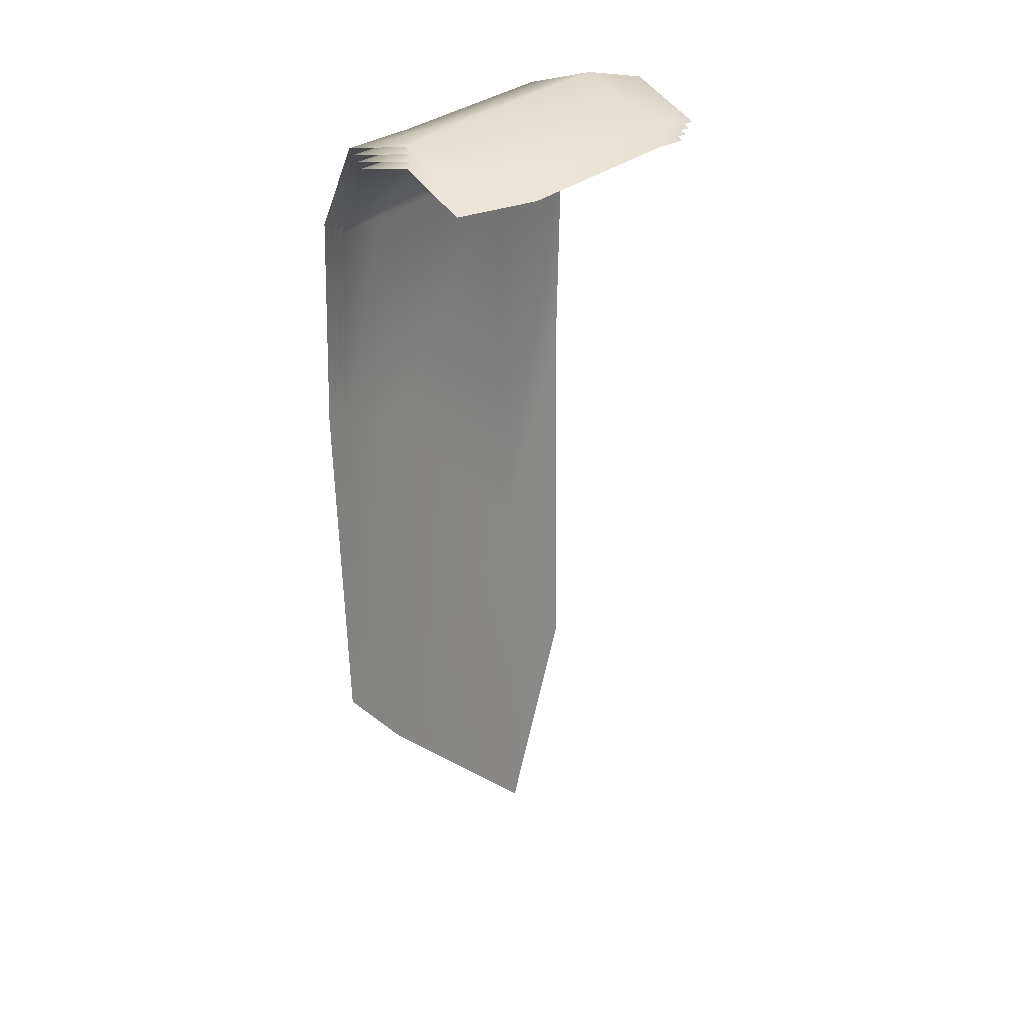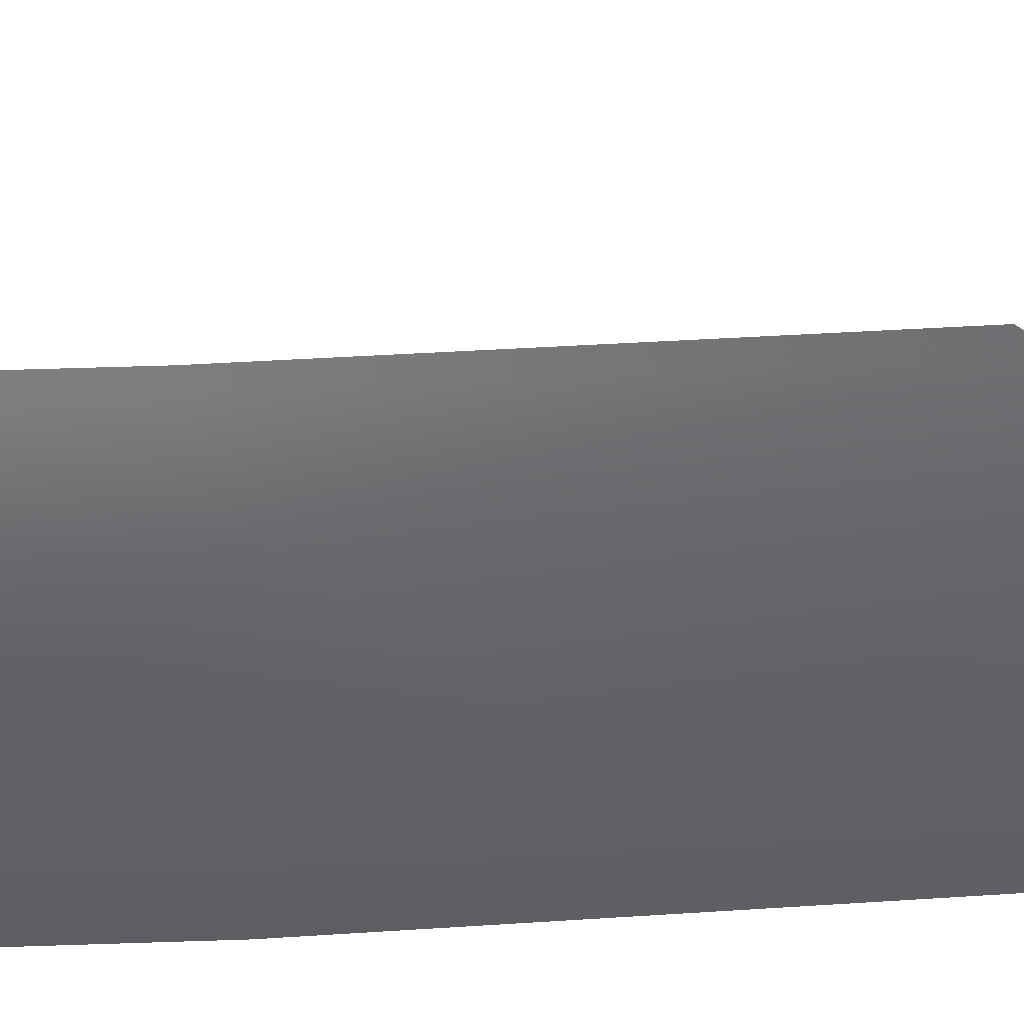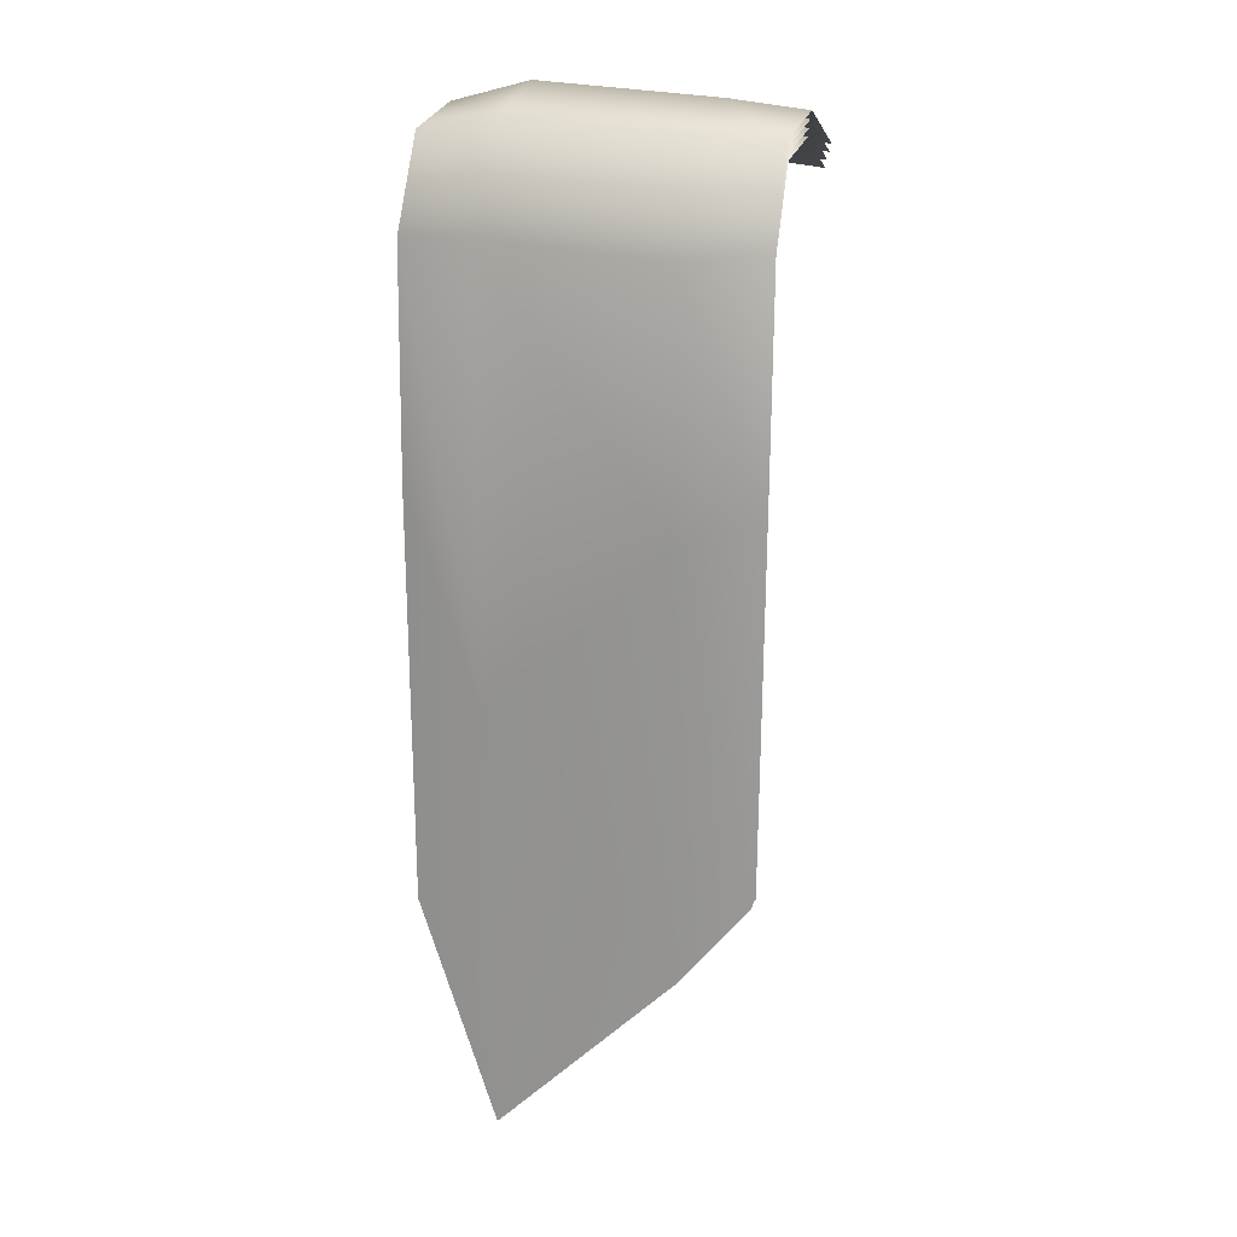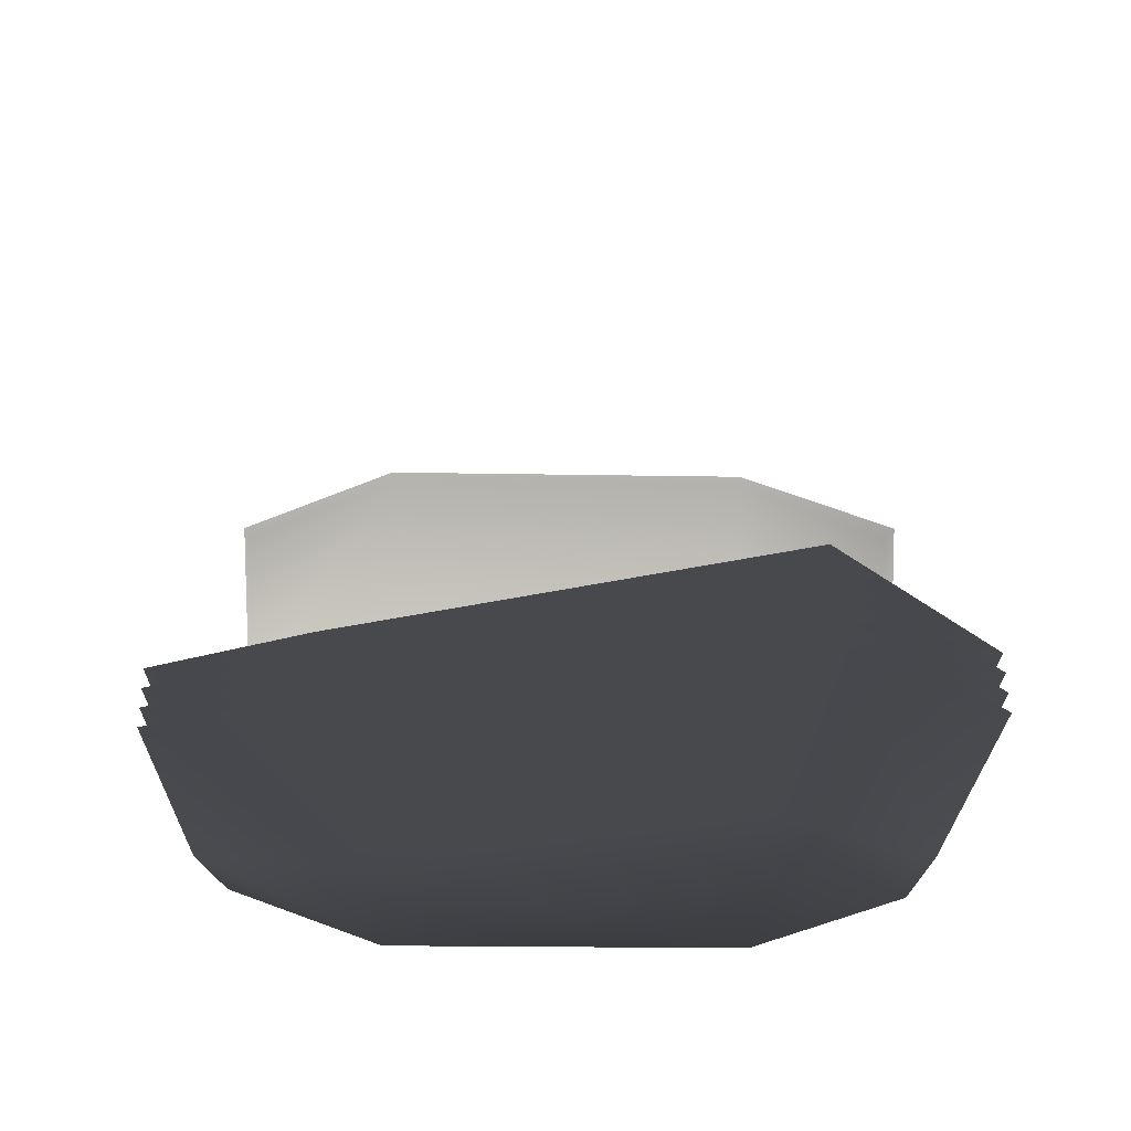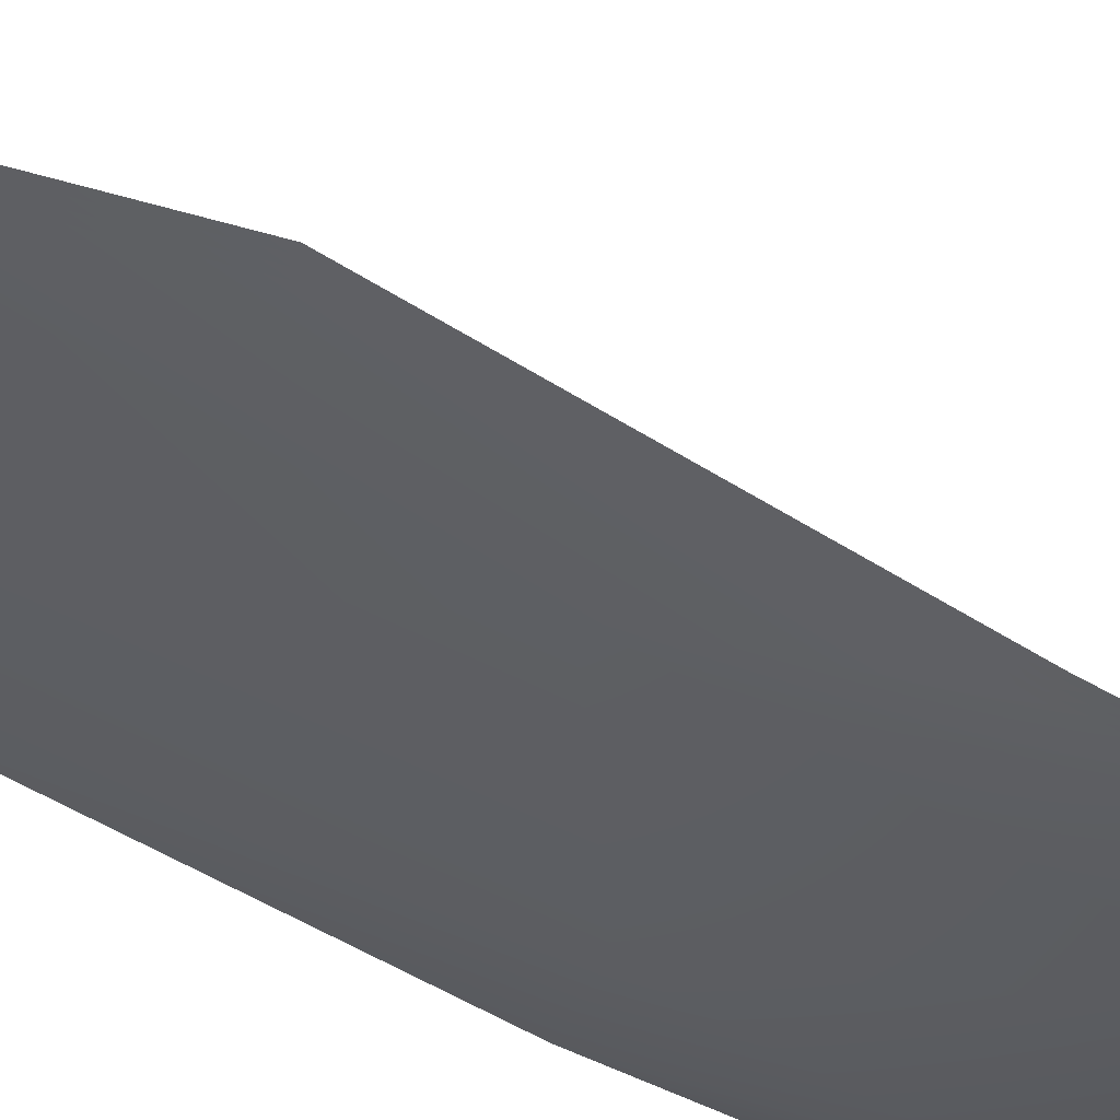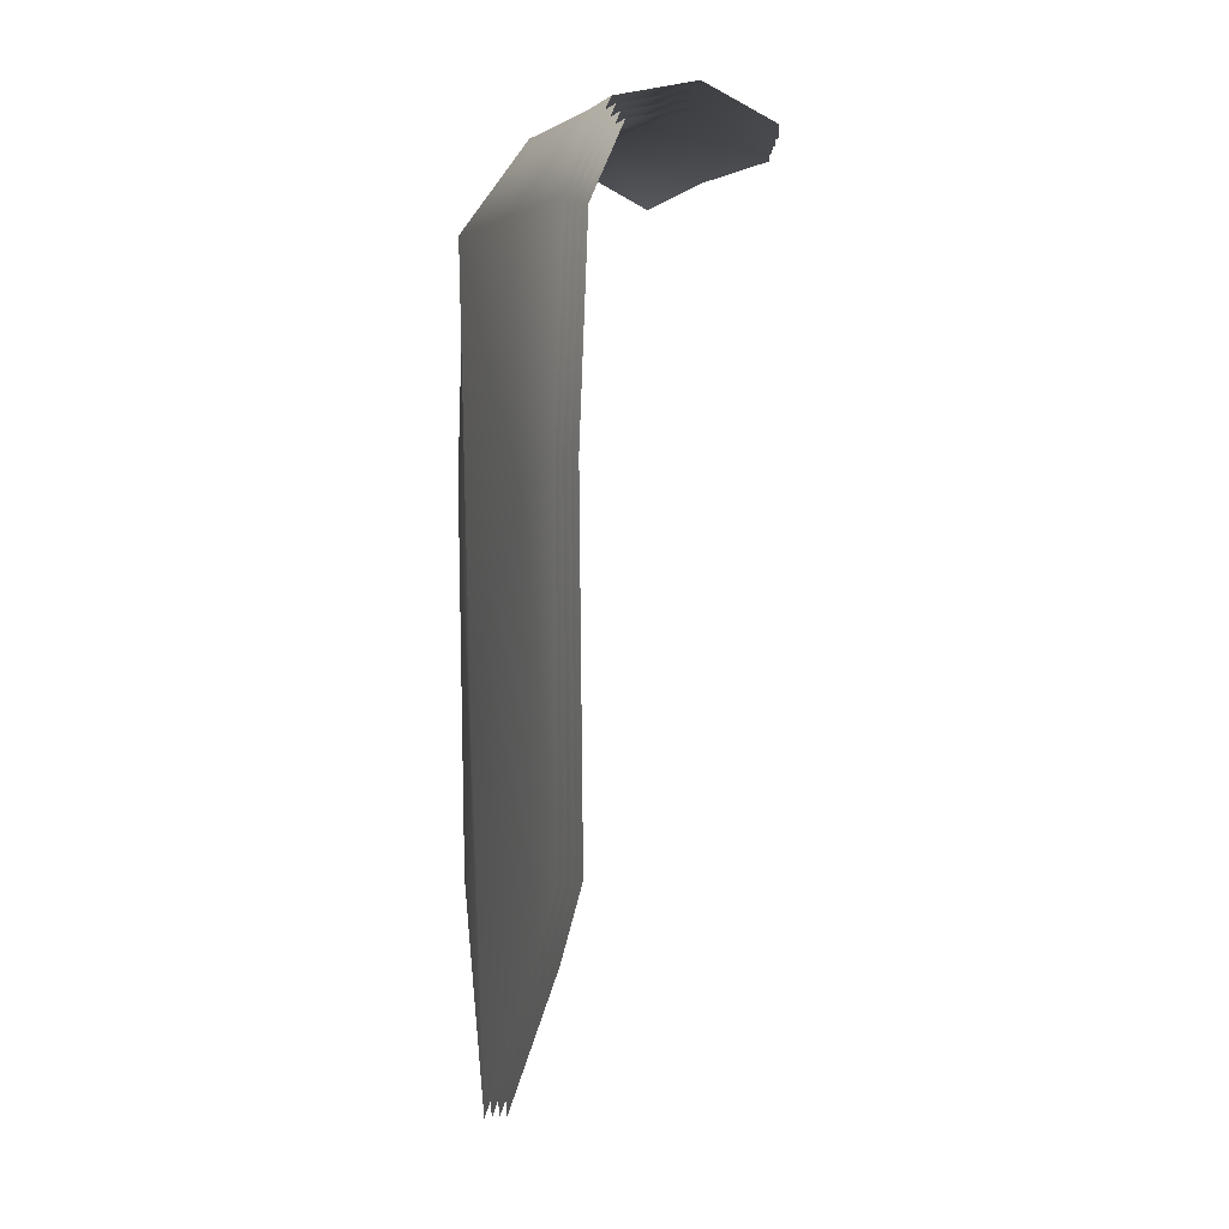
<metadata>
{"format":"obj","ext":"obj","renderer":"f3d","projection":"perspective","resolution":1024,"background":"white","views":[{"elev":28.6,"azim":-45.7,"up":"+Y"},{"elev":-50.0,"azim":-86.2,"up":"+Z"},{"elev":16.7,"azim":-161.3,"up":"+Y"},{"elev":-10.2,"azim":0.2,"up":"+Z"},{"elev":-38.1,"azim":49.9,"up":"+Z"},{"elev":0.2,"azim":-108.2,"up":"+Y"}]}
</metadata>
<code>
g drapeMoss01
v 2.357 -3.408 -1.45
v 2.357 -8.711 -1.365
v 1.357 -11.66 -1.365
v 1.357 -6.103 -1.555
v 2.357 -0.5446 -1.387
v -0.9901 -9.36 -1.365
v 1.357 -0.4872 -1.709
v 2.357 0.4788 -0.8825
v -0.9901 -3.8 -1.555
v -1.911 -8.242 -1.365
v -1.99 -3.408 -1.441
v -0.9901 -0.6527 -1.709
v -1.99 -0.5446 -1.327
v 1.357 0.649 -0.886
v 2.357 0.6762 0
v -0.9901 0.4835 -0.886
v -1.99 0.4533 -0.8825
v 1.357 0.9322 0
v 2.357 0.2519 0.8817
v 1.357 0.4578 1.291
v -0.9901 0.7668 0
v -1.99 0.6506 0
v -0.9901 0.2924 1.291
v -1.99 0.2263 0.8817
v 2.357 -3.408 -1.45
v 1.357 -11.66 -1.365
v 2.357 -8.711 -1.365
v 1.357 -6.103 -1.555
v 2.357 -0.5446 -1.387
v -0.9901 -9.36 -1.365
v 1.357 -0.4872 -1.709
v 2.357 0.4788 -0.8825
v -0.9901 -3.8 -1.555
v -1.911 -8.242 -1.365
v -1.99 -3.408 -1.441
v -0.9901 -0.6527 -1.709
v -1.99 -0.5446 -1.327
v 1.357 0.649 -0.886
v 2.357 0.6762 0
v -0.9901 0.4835 -0.886
v -1.99 0.4533 -0.8825
v 1.357 0.9322 0
v 2.357 0.2519 0.8817
v 1.357 0.4578 1.291
v -0.9901 0.7668 0
v -1.99 0.6506 0
v -0.9901 0.2924 1.291
v -1.99 0.2263 0.8817
v 2.391 -3.412 -1.647
v 1.366 -11.67 -1.565
v 2.381 -8.716 -1.563
v 1.371 -6.108 -1.755
v 2.4 -0.4921 -1.575
v -1.001 -9.366 -1.565
v 1.375 -0.4315 -1.9
v 2.399 0.6353 -0.9997
v -1.009 -3.805 -1.754
v -1.927 -8.248 -1.564
v -2.022 -3.411 -1.639
v -1.013 -0.5974 -1.899
v -2.03 -0.4926 -1.516
v 1.372 0.8095 -1.004
v 2.407 0.8693 0.01128
v -1.007 0.6436 -1.005
v -2.013 0.6116 -1.002
v 1.375 1.131 0.00782
v 2.412 0.4295 0.9547
v 1.378 0.6432 1.363
v -1.009 0.9657 0.008018
v -2.015 0.8488 0.01189
v -1.013 0.4777 1.363
v -2.022 0.4089 0.9567
v 2.408 -3.413 -1.746
v 1.37 -11.67 -1.665
v 2.393 -8.718 -1.663
v 1.379 -6.11 -1.854
v 2.421 -0.4656 -1.669
v -1.007 -9.369 -1.664
v 1.385 -0.4034 -1.995
v 2.42 0.7136 -1.058
v -1.018 -3.808 -1.854
v -1.935 -8.25 -1.664
v -2.038 -3.413 -1.737
v -1.025 -0.5695 -1.995
v -2.05 -0.4663 -1.61
v 1.38 0.8898 -1.063
v 2.432 0.966 0.01646
v -1.016 0.7237 -1.064
v -2.025 0.6909 -1.062
v 1.384 1.231 0.0114
v 2.44 0.5187 0.9905
v 1.389 0.7361 1.398
v -1.019 1.065 0.01169
v -2.027 0.9479 0.01735
v -1.024 0.5705 1.398
v -2.038 0.5005 0.9936
v 2.374 -3.41 -1.549
v 1.361 -11.66 -1.465
v 2.369 -8.713 -1.464
v 1.364 -6.105 -1.655
v 2.378 -0.5184 -1.481
v -0.9958 -9.363 -1.465
v 1.366 -0.4594 -1.804
v 2.378 0.5571 -0.9411
v -0.9994 -3.803 -1.655
v -1.919 -8.245 -1.465
v -2.006 -3.41 -1.54
v -1.002 -0.6251 -1.804
v -2.01 -0.5187 -1.421
v 1.364 0.7292 -0.9451
v 2.382 0.7727 0.005799
v -0.9987 0.5636 -0.9453
v -2.002 0.5324 -0.9425
v 1.366 1.032 0.004021
v 2.385 0.3406 0.9184
v 1.367 0.5505 1.327
v -0.9997 0.8662 0.004122
v -2.002 0.7497 0.006112
v -1.001 0.385 1.327
v -2.006 0.3175 0.9194
g drapeMoss01_0
f 3 2 1
f 4 3 1
f 4 1 5
f 6 3 4
f 7 4 5
f 7 5 8
f 9 6 4
f 9 4 7
f 10 6 9
f 11 10 9
f 11 9 12
f 12 9 7
f 13 11 12
f 14 7 8
f 12 7 14
f 14 8 15
f 13 12 16
f 16 12 14
f 17 13 16
f 18 14 15
f 16 14 18
f 18 15 19
f 20 18 19
f 17 16 21
f 21 16 18
f 21 18 20
f 22 17 21
f 23 21 20
f 22 21 23
f 24 22 23
f 27 26 25
f 26 28 25
f 25 28 29
f 26 30 28
f 28 31 29
f 29 31 32
f 30 33 28
f 28 33 31
f 30 34 33
f 34 35 33
f 33 35 36
f 33 36 31
f 35 37 36
f 31 38 32
f 31 36 38
f 32 38 39
f 36 37 40
f 36 40 38
f 37 41 40
f 38 42 39
f 38 40 42
f 39 42 43
f 42 44 43
f 40 41 45
f 40 45 42
f 42 45 44
f 41 46 45
f 45 47 44
f 45 46 47
f 46 48 47
f 51 50 49
f 50 52 49
f 49 52 53
f 50 54 52
f 52 55 53
f 53 55 56
f 54 57 52
f 52 57 55
f 54 58 57
f 58 59 57
f 57 59 60
f 57 60 55
f 59 61 60
f 55 62 56
f 55 60 62
f 56 62 63
f 60 61 64
f 60 64 62
f 61 65 64
f 62 66 63
f 62 64 66
f 63 66 67
f 66 68 67
f 64 65 69
f 64 69 66
f 66 69 68
f 65 70 69
f 69 71 68
f 69 70 71
f 70 72 71
f 75 74 73
f 74 76 73
f 73 76 77
f 74 78 76
f 76 79 77
f 77 79 80
f 78 81 76
f 76 81 79
f 78 82 81
f 82 83 81
f 81 83 84
f 81 84 79
f 83 85 84
f 79 86 80
f 79 84 86
f 80 86 87
f 84 85 88
f 84 88 86
f 85 89 88
f 86 90 87
f 86 88 90
f 87 90 91
f 90 92 91
f 88 89 93
f 88 93 90
f 90 93 92
f 89 94 93
f 93 95 92
f 93 94 95
f 94 96 95
f 99 98 97
f 98 100 97
f 97 100 101
f 98 102 100
f 100 103 101
f 101 103 104
f 102 105 100
f 100 105 103
f 102 106 105
f 106 107 105
f 105 107 108
f 105 108 103
f 107 109 108
f 103 110 104
f 103 108 110
f 104 110 111
f 108 109 112
f 108 112 110
f 109 113 112
f 110 114 111
f 110 112 114
f 111 114 115
f 114 116 115
f 112 113 117
f 112 117 114
f 114 117 116
f 113 118 117
f 117 119 116
f 117 118 119
f 118 120 119

</code>
